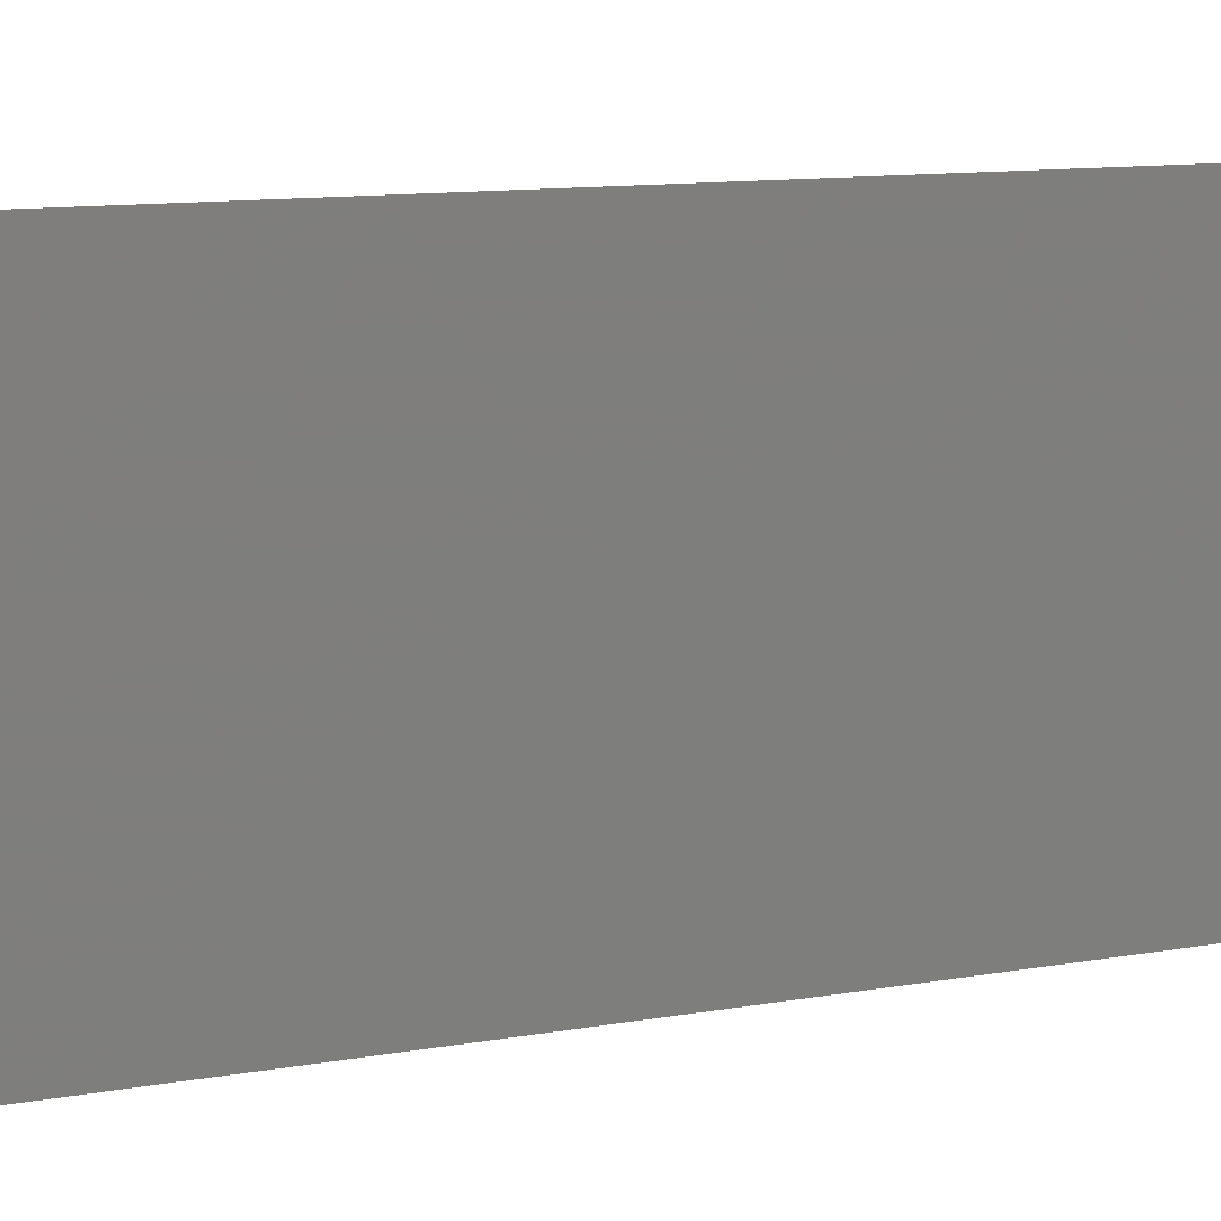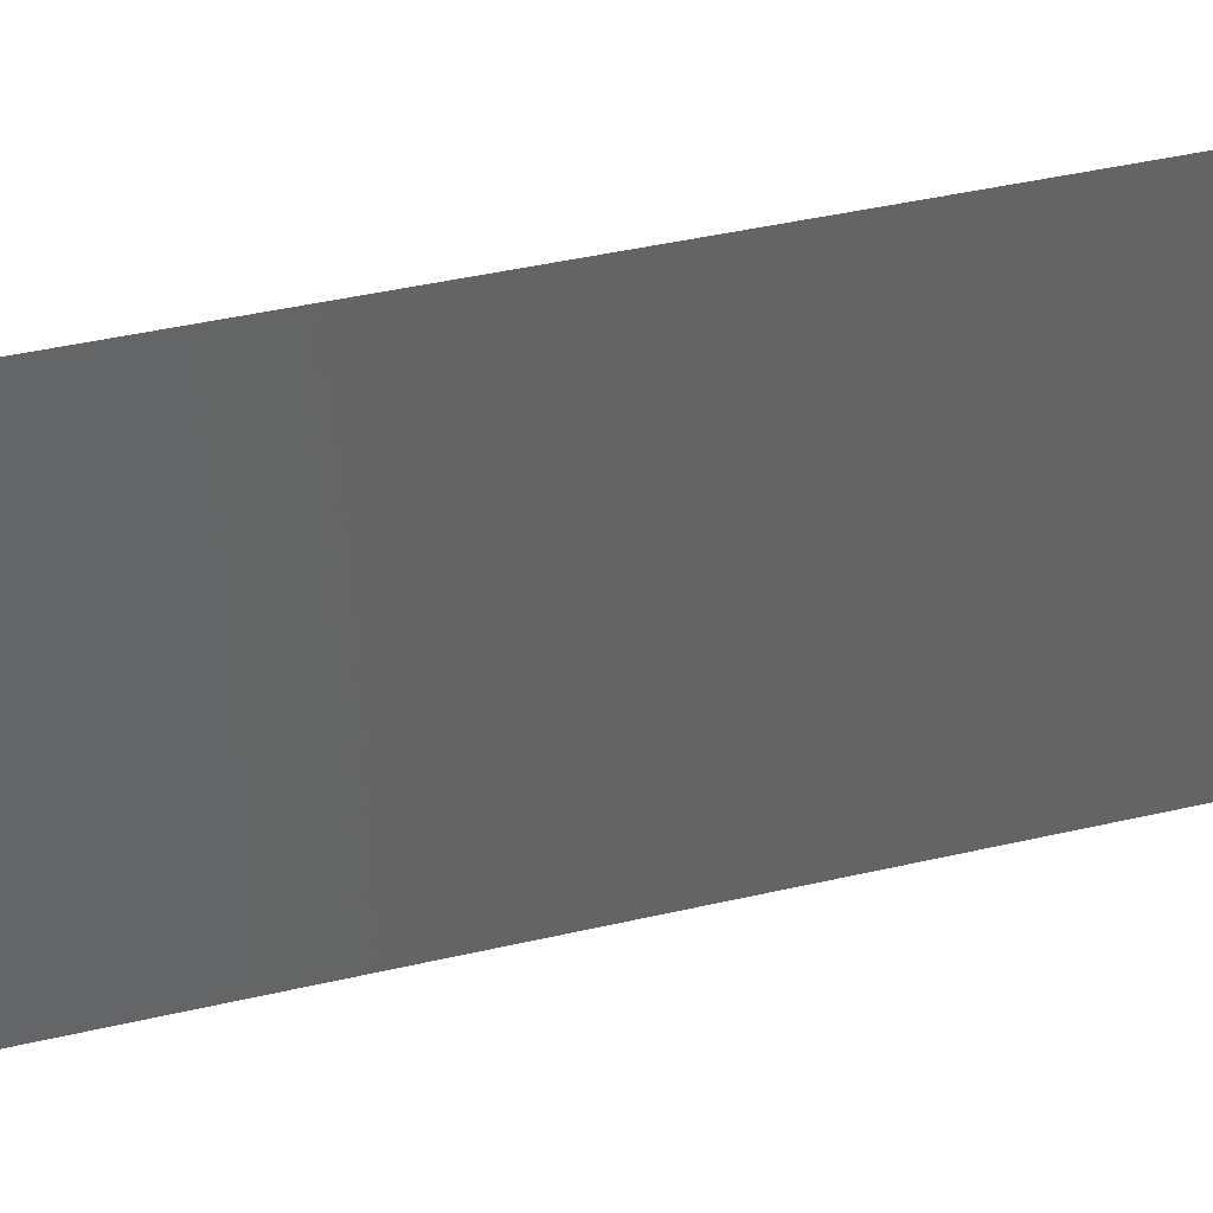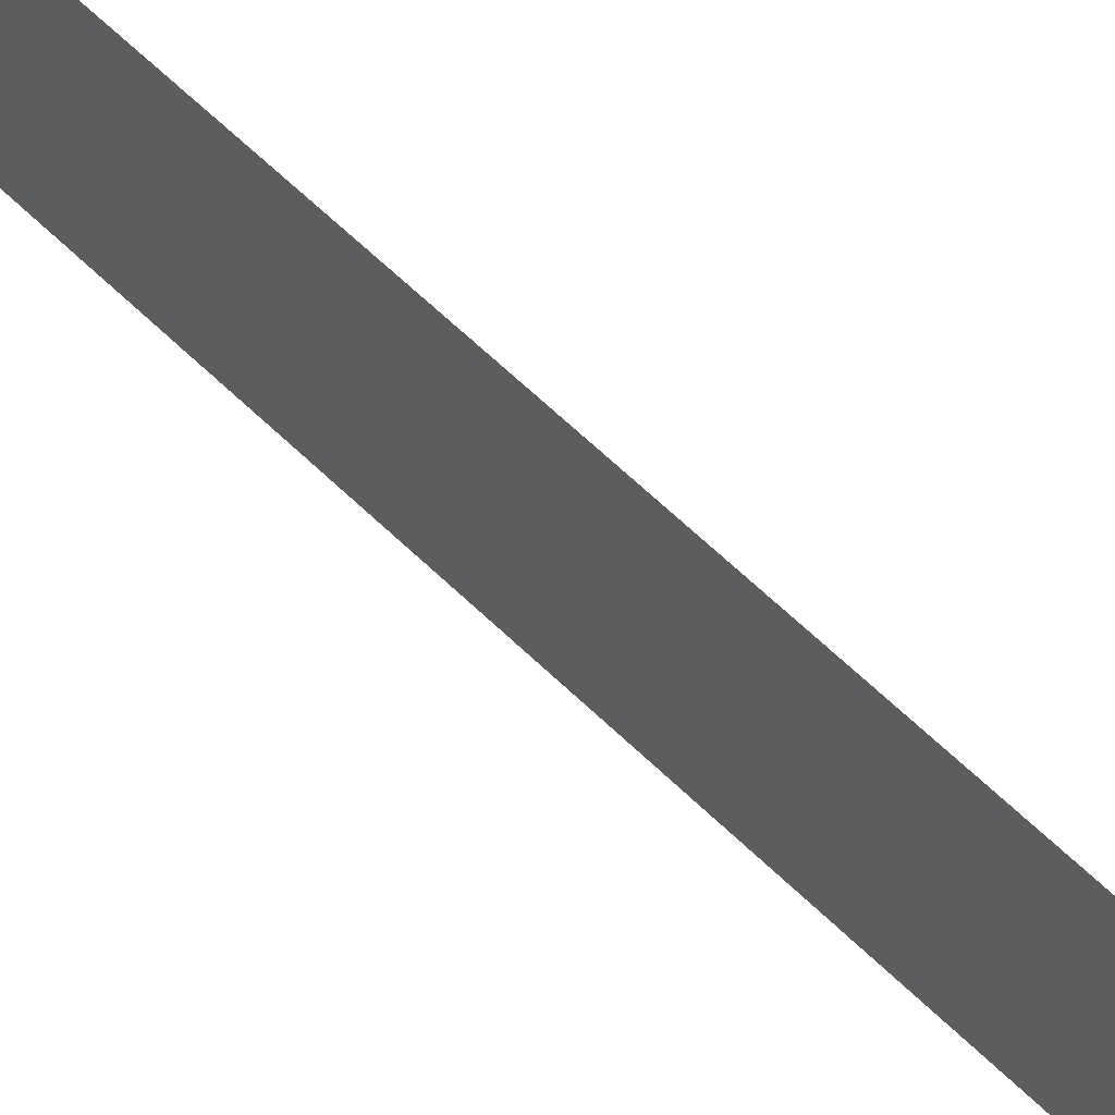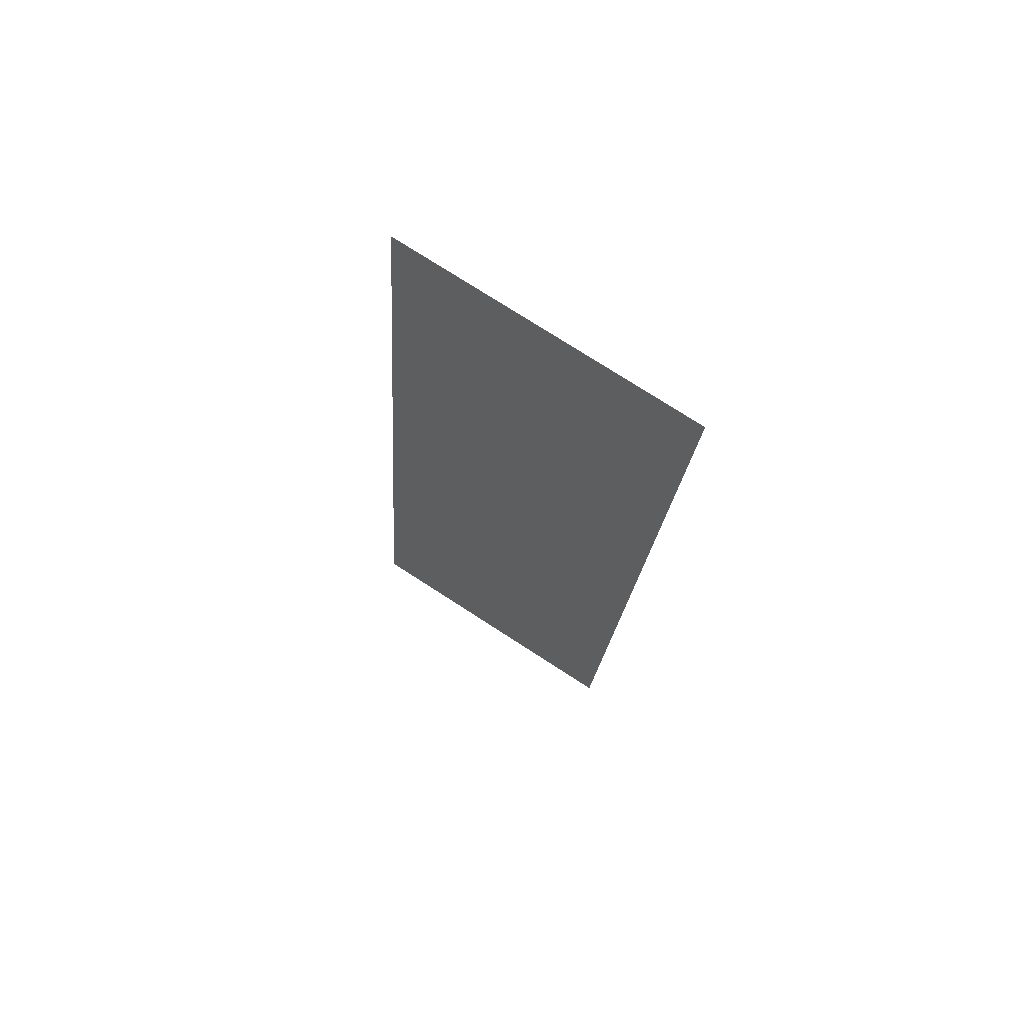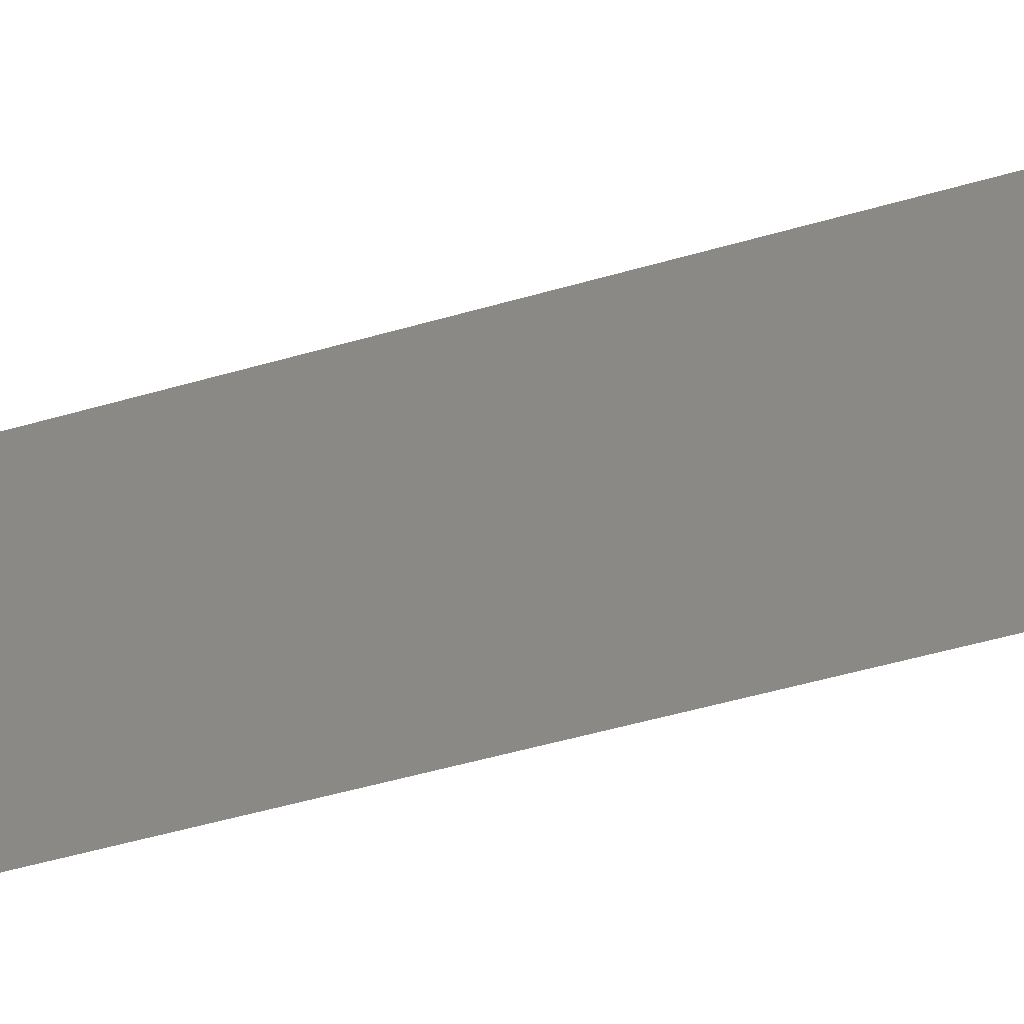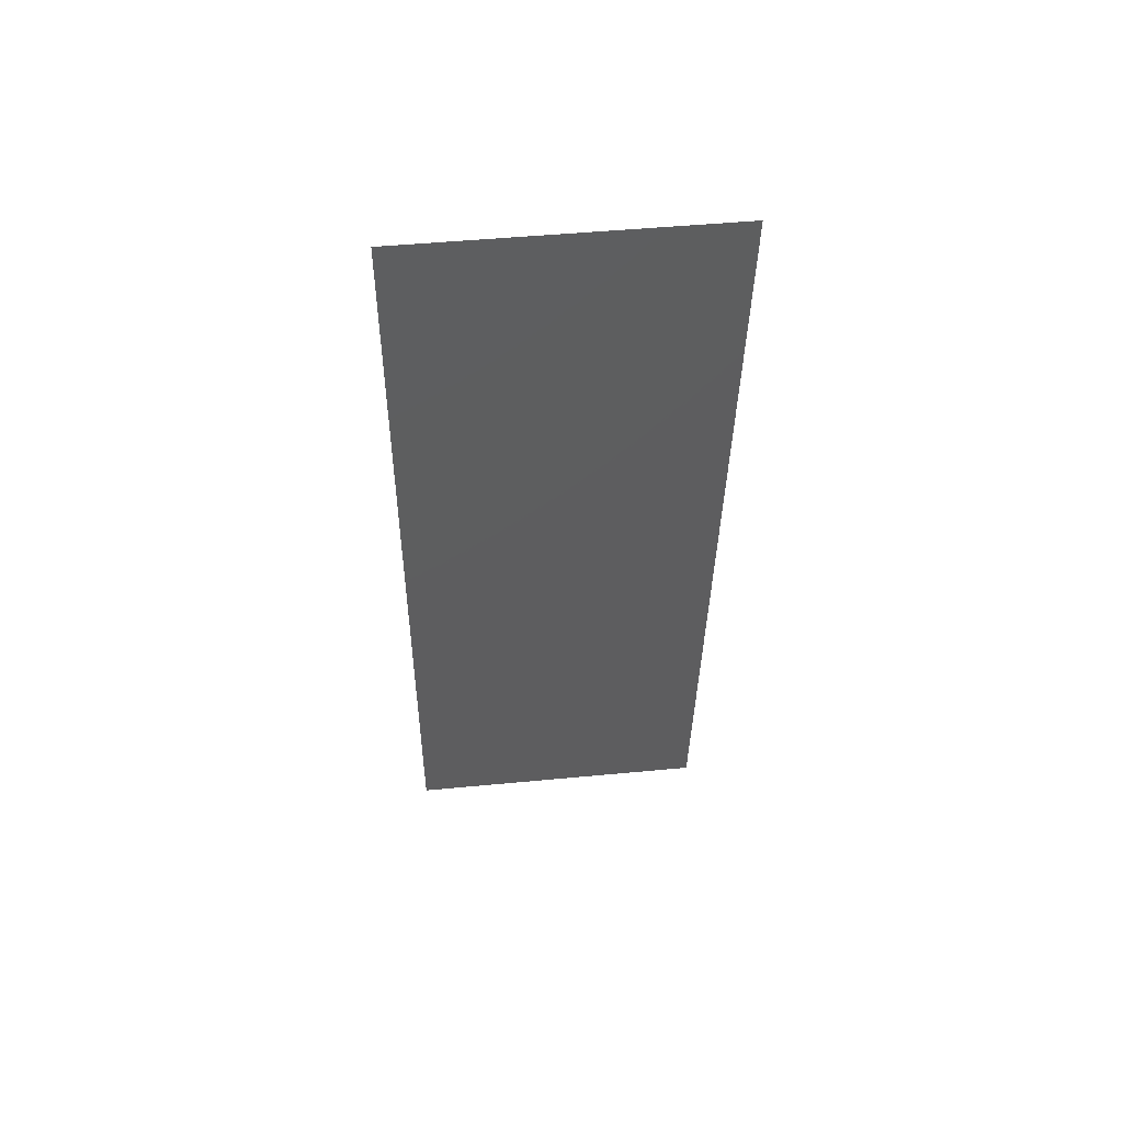
<metadata>
{"format":"stl","ext":"stl","renderer":"f3d","projection":"perspective","resolution":1024,"background":"white","views":[{"elev":8.5,"azim":-126.8,"up":"+Z"},{"elev":37.2,"azim":-113.8,"up":"+Z"},{"elev":70.0,"azim":126.4,"up":"+Z"},{"elev":76.2,"azim":-57.2,"up":"+Y"},{"elev":-50.7,"azim":-78.9,"up":"+Z"},{"elev":49.2,"azim":84.0,"up":"+Y"}]}
</metadata>
<code>
# stl→obj: 19 verts, 22 faces
v 0.009345 0.01174 0
v 0.009009 0.008805 0.01151
v 0.008 0 0
v 0.01338 0.04696 0.02
v 0.01372 0.04989 0.008491
v 0.01473 0.0587 0.02
v 0.01473 0.0587 0.01
v 0.01473 0.0587 0
v 0.008 0 0.01
v 0.008 0 0.02
v 0.01338 0.04696 0
v 0.009345 0.01174 0.02
v 0.01136 0.02935 0.01
v 0.01007 0.0181 0.01025
v 0.01069 0.02348 0
v 0.01069 0.02348 0.02
v 0.01204 0.03522 0
v 0.01265 0.0406 0.009748
v 0.01204 0.03522 0.02
f 1 2 3
f 4 5 6
f 7 5 8
f 9 2 10
f 8 5 11
f 10 2 12
f 13 14 15
f 16 14 13
f 17 13 15
f 17 18 13
f 16 13 19
f 12 14 16
f 11 18 17
f 13 18 19
f 19 18 4
f 15 14 1
f 14 2 1
f 18 5 4
f 11 5 18
f 12 2 14
f 3 2 9
f 6 5 7

</code>
